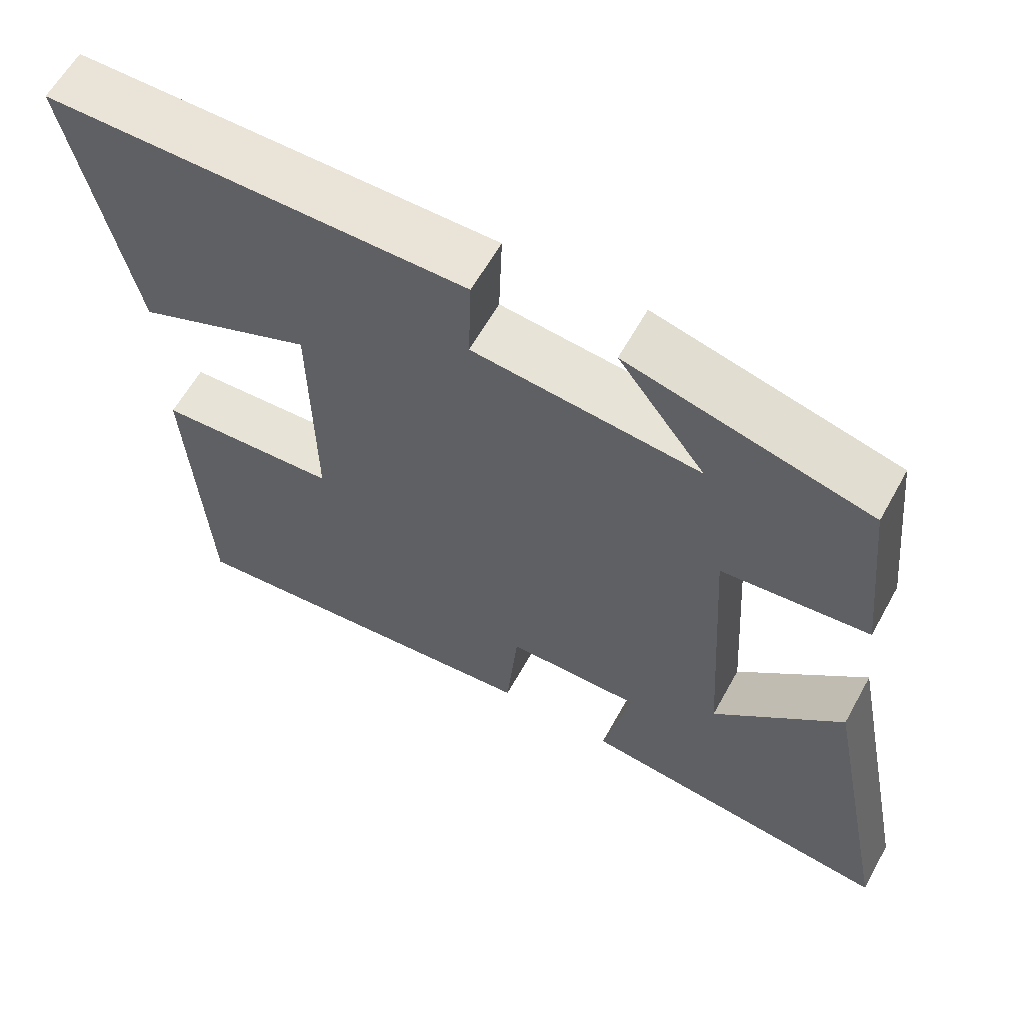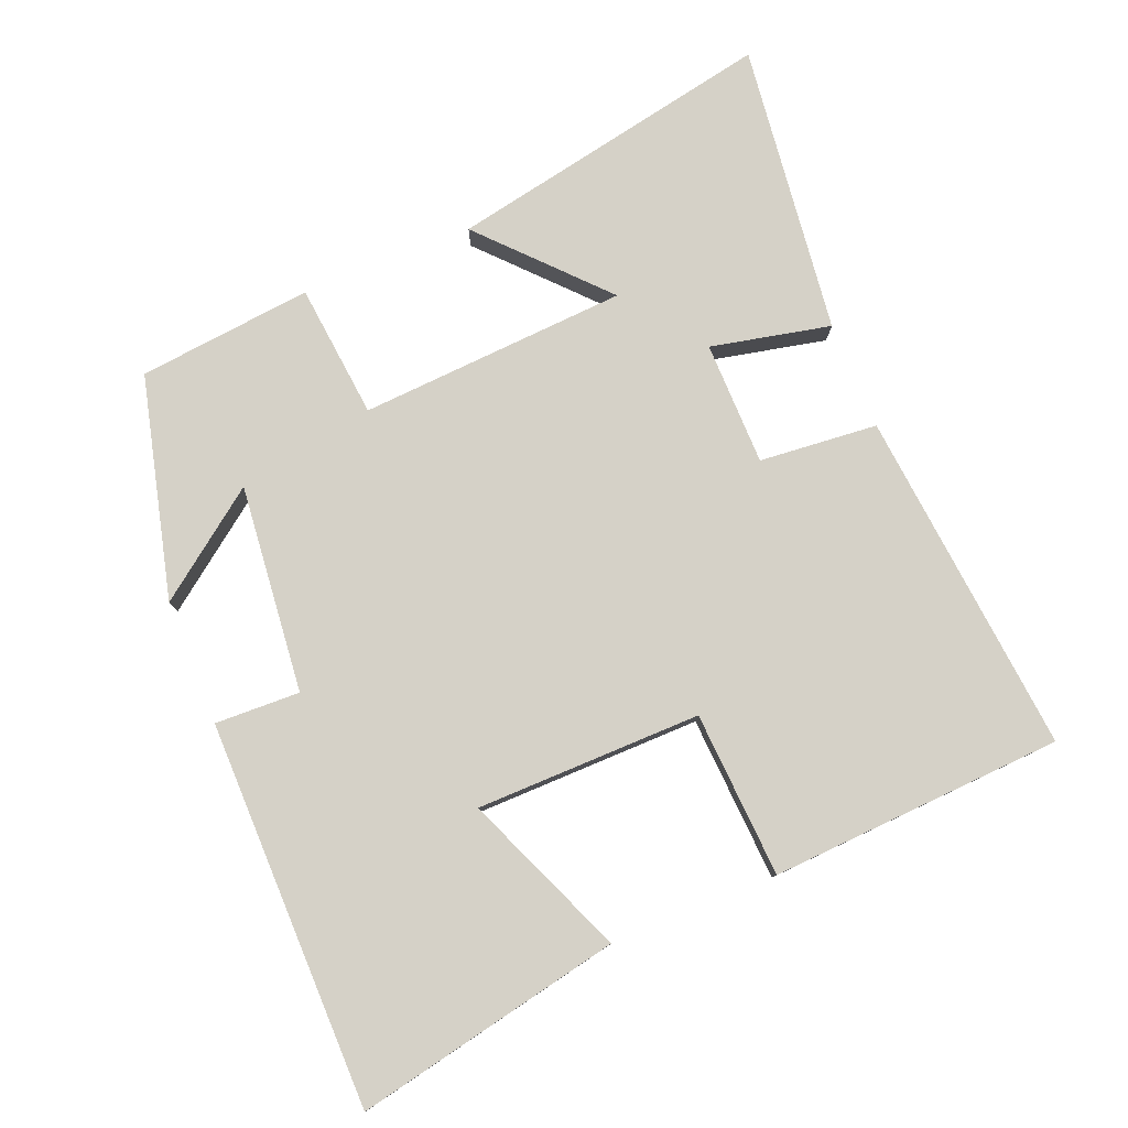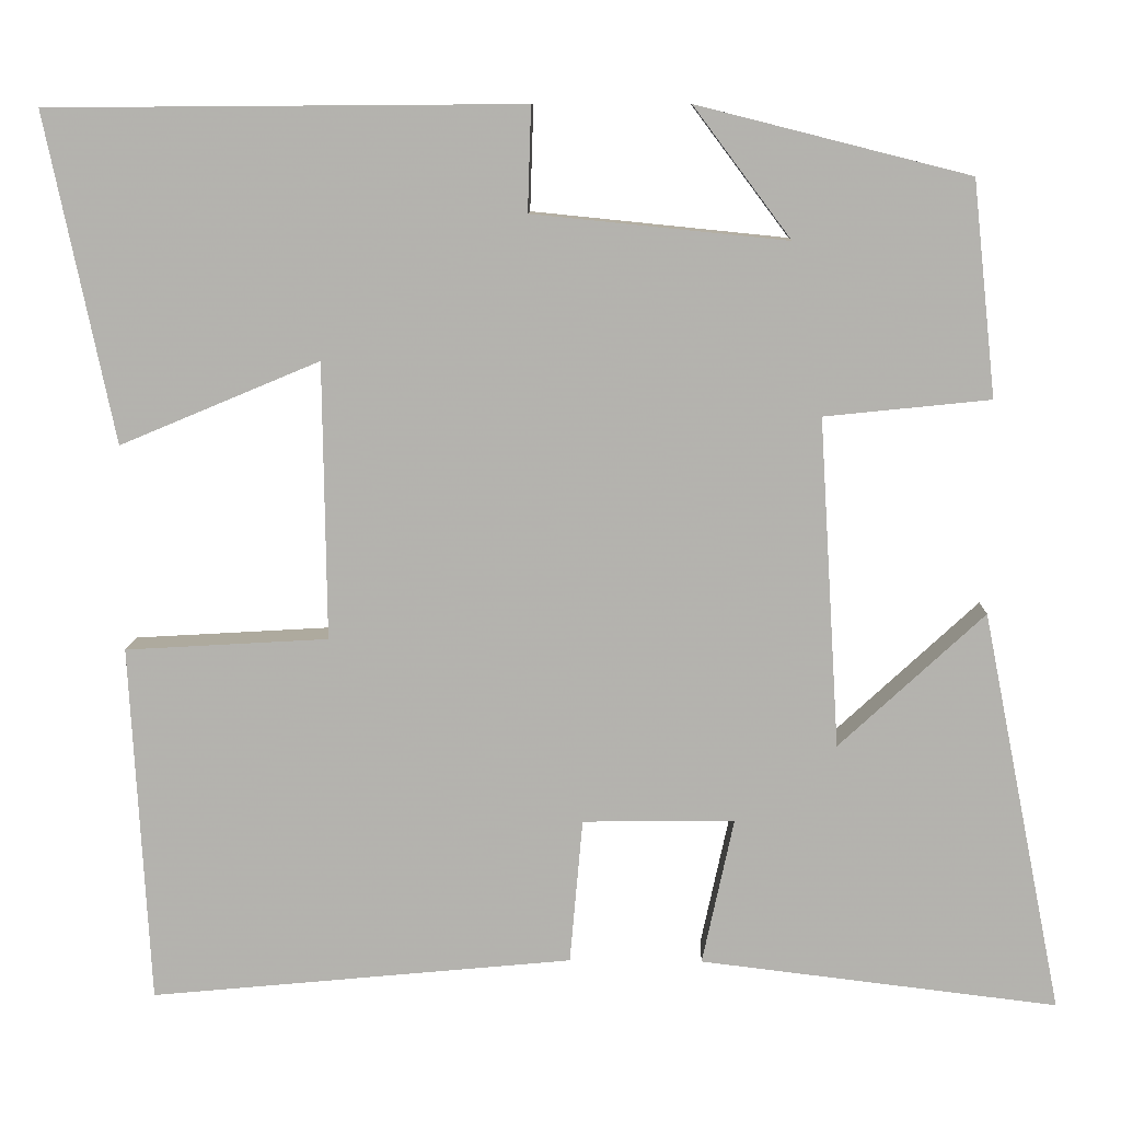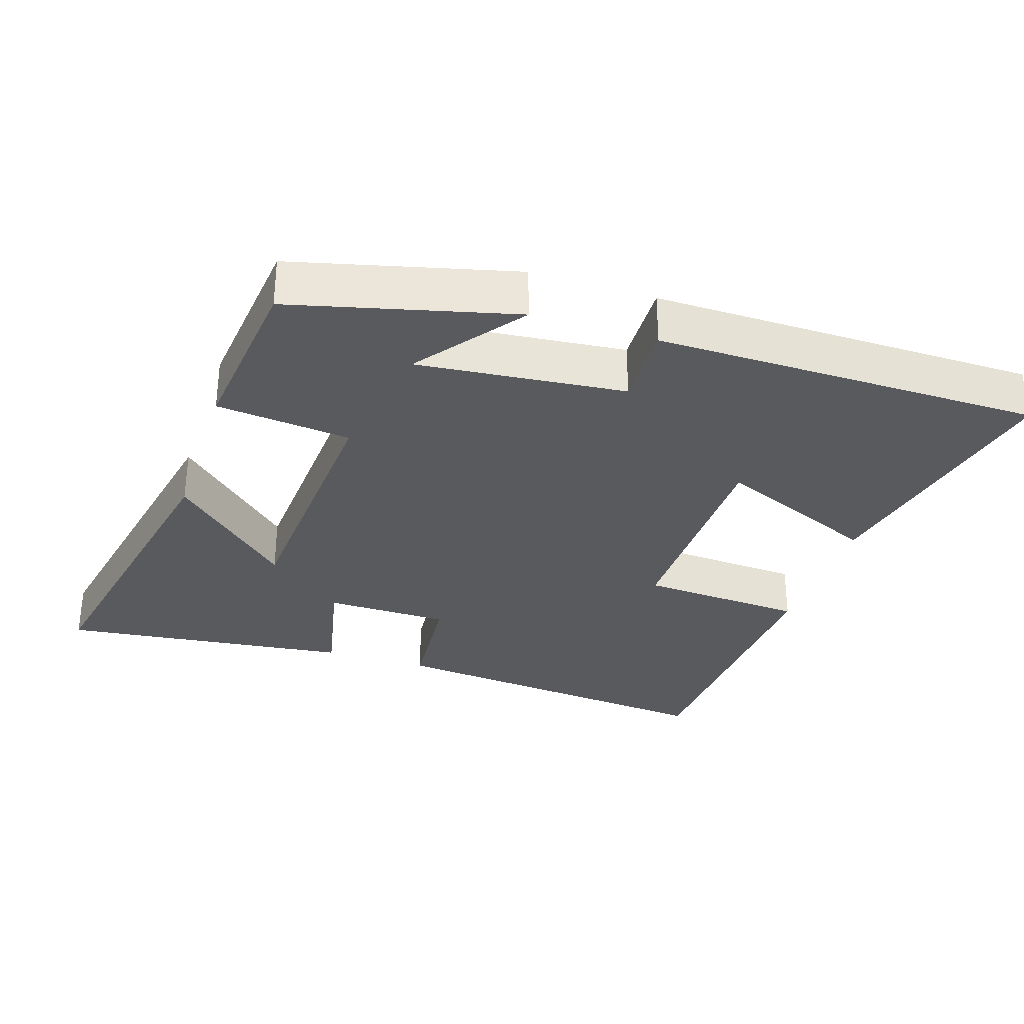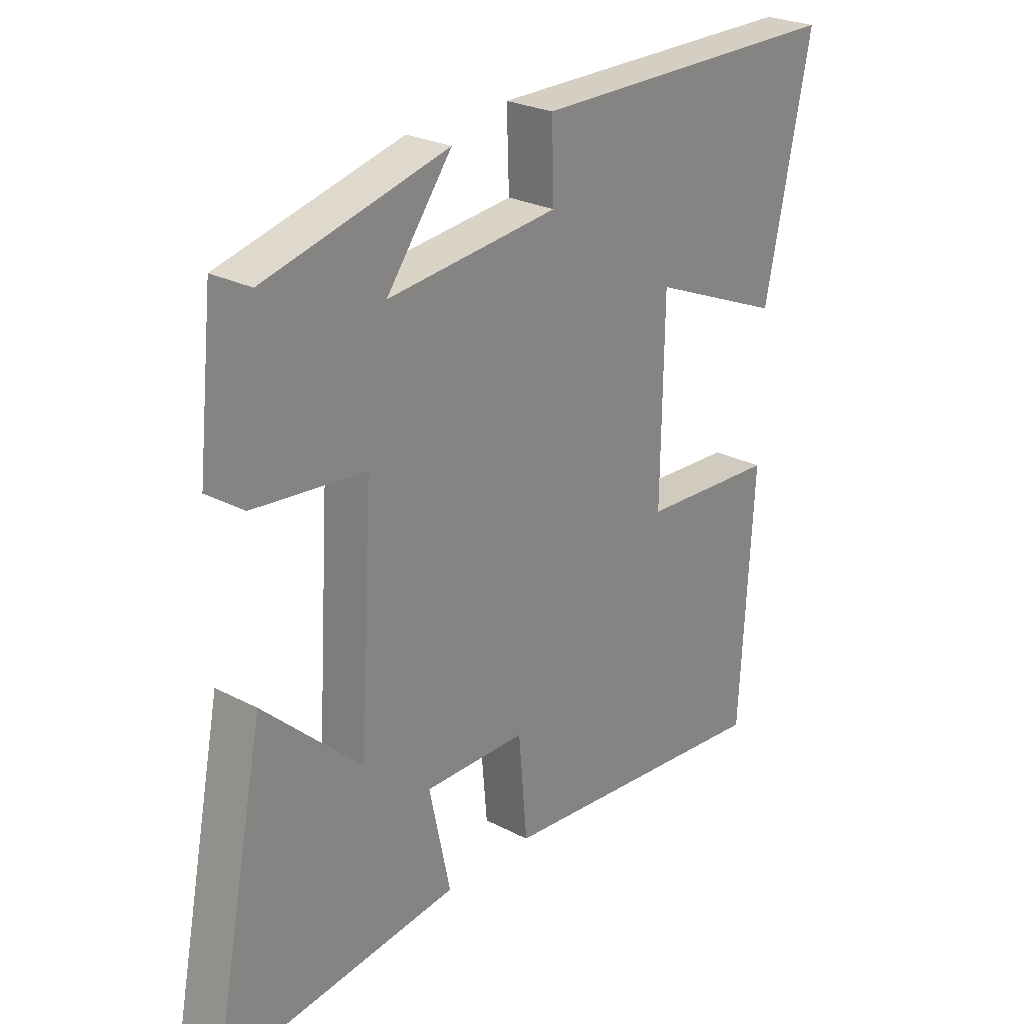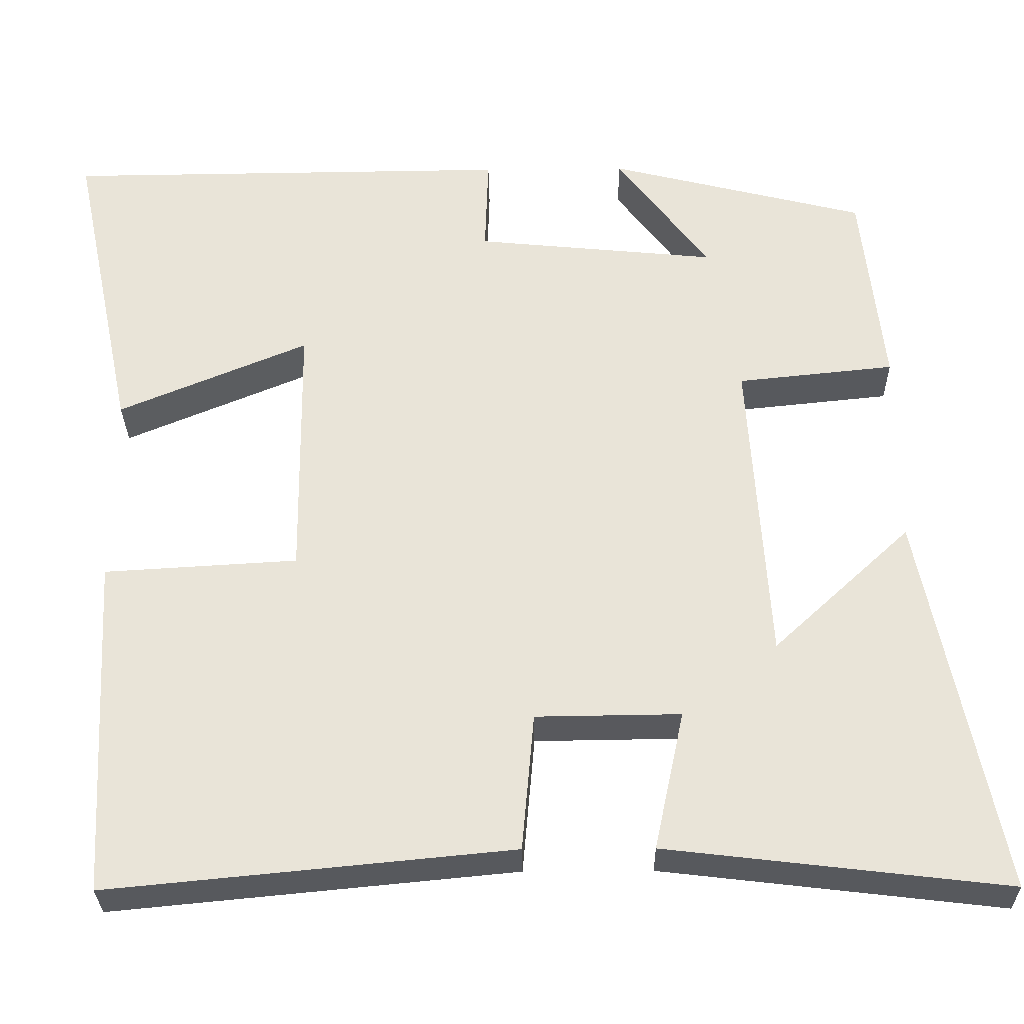
<metadata>
{"format":"obj","ext":"obj","renderer":"f3d","projection":"perspective","resolution":1024,"background":"white","views":[{"elev":61.1,"azim":-151.1,"up":"+Z"},{"elev":79.1,"azim":67.9,"up":"+Y"},{"elev":9.9,"azim":-178.4,"up":"+Z"},{"elev":-31.5,"azim":-18.0,"up":"+Y"},{"elev":25.7,"azim":-50.1,"up":"+Z"},{"elev":-30.2,"azim":-179.1,"up":"+Z"}]}
</metadata>
<code>
v 0.58 0.07 0.496
v 0.5 0.07 0.113
v 0.266 0.07 0.211
v 0.262 0.07 -0.113
v 0.5 0.07 -0.127
v 0.477 0.07 -0.548
v -0.019 0.07 -0.5
v -0.034 0.07 -0.33
v -0.212 0.07 -0.328
v -0.175 0.07 -0.5
v -0.594 0.07 -0.55
v -0.5 0.07 -0.079
v -0.33 0.07 -0.237
v -0.306 0.07 0.149
v -0.5 0.07 0.169
v -0.473 0.07 0.42
v -0.155 0.07 0.5
v -0.269 0.07 0.348
v 0.029 0.07 0.378
v 0.025 0.07 0.5
v 0.58 0 0.496
v 0.5 0 0.113
v 0.266 0 0.211
v 0.262 0 -0.113
v 0.5 0 -0.127
v 0.477 0 -0.548
v -0.019 0 -0.5
v -0.034 0 -0.33
v -0.212 0 -0.328
v -0.175 0 -0.5
v -0.594 0 -0.55
v -0.5 0 -0.079
v -0.33 0 -0.237
v -0.306 0 0.149
v -0.5 0 0.169
v -0.473 0 0.42
v -0.155 0 0.5
v -0.269 0 0.348
v 0.029 0 0.378
v 0.025 0 0.5
f 19 20 1 2
f 15 16 17 18
f 14 15 18 19
f 13 14 19
f 10 11 12 13
f 9 10 13
f 8 9 13 19
f 4 5 6 7
f 3 4 7 8
f 19 2 3
f 3 8 19
f 22 21 40 39
f 38 37 36 35
f 39 38 35 34
f 39 34 33
f 33 32 31 30
f 33 30 29
f 39 33 29 28
f 27 26 25 24
f 28 27 24 23
f 23 22 39
f 39 28 23
f 1 21 22 2
f 2 22 23 3
f 3 23 24 4
f 4 24 25 5
f 5 25 26 6
f 6 26 27 7
f 7 27 28 8
f 8 28 29 9
f 9 29 30 10
f 10 30 31 11
f 11 31 32 12
f 12 32 33 13
f 13 33 34 14
f 14 34 35 15
f 15 35 36 16
f 16 36 37 17
f 17 37 38 18
f 18 38 39 19
f 19 39 40 20
f 20 40 21 1

</code>
